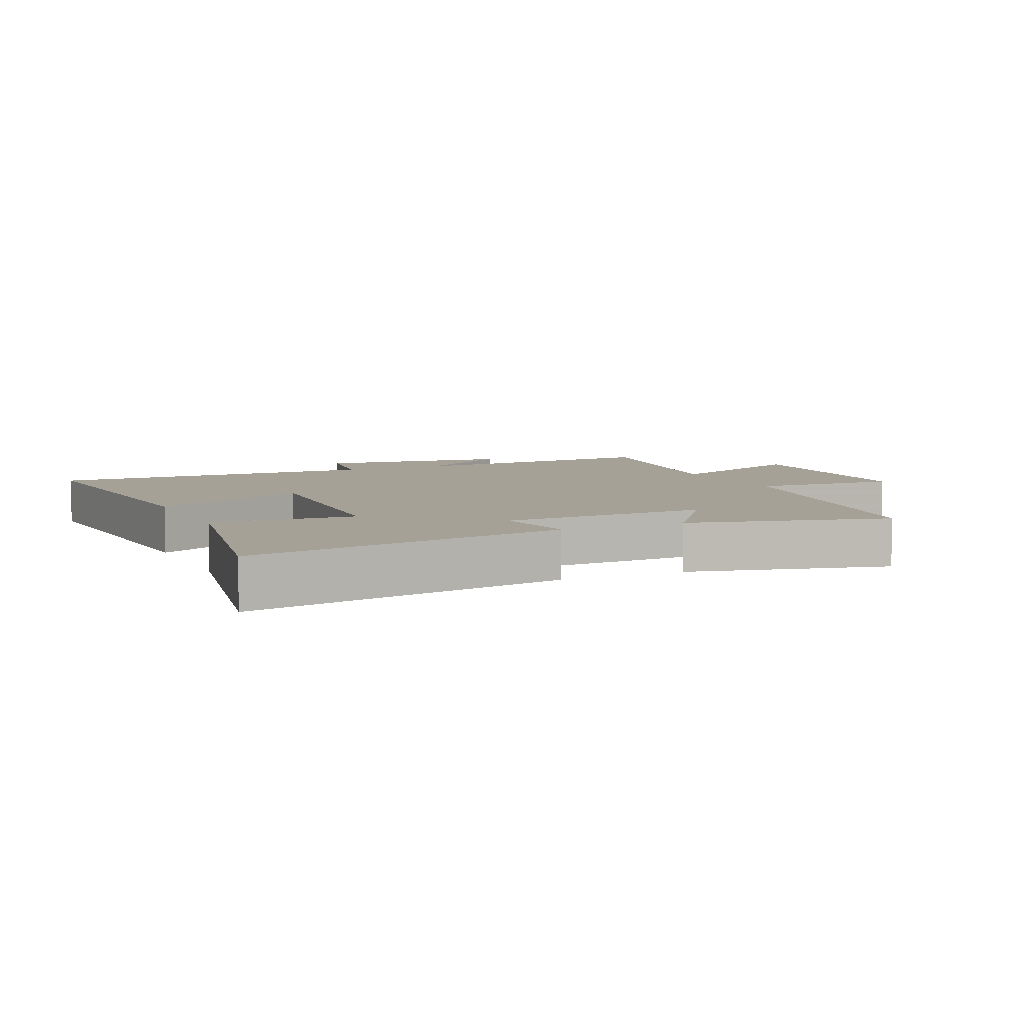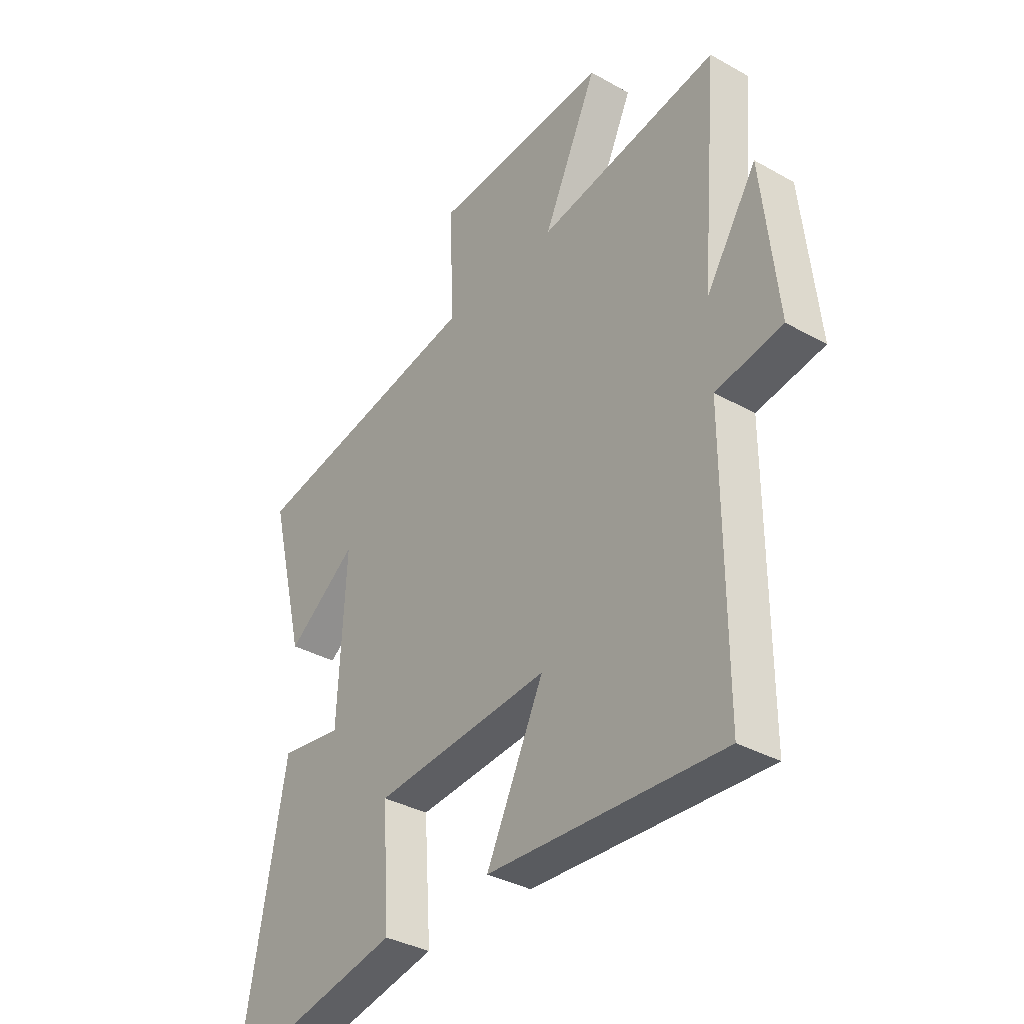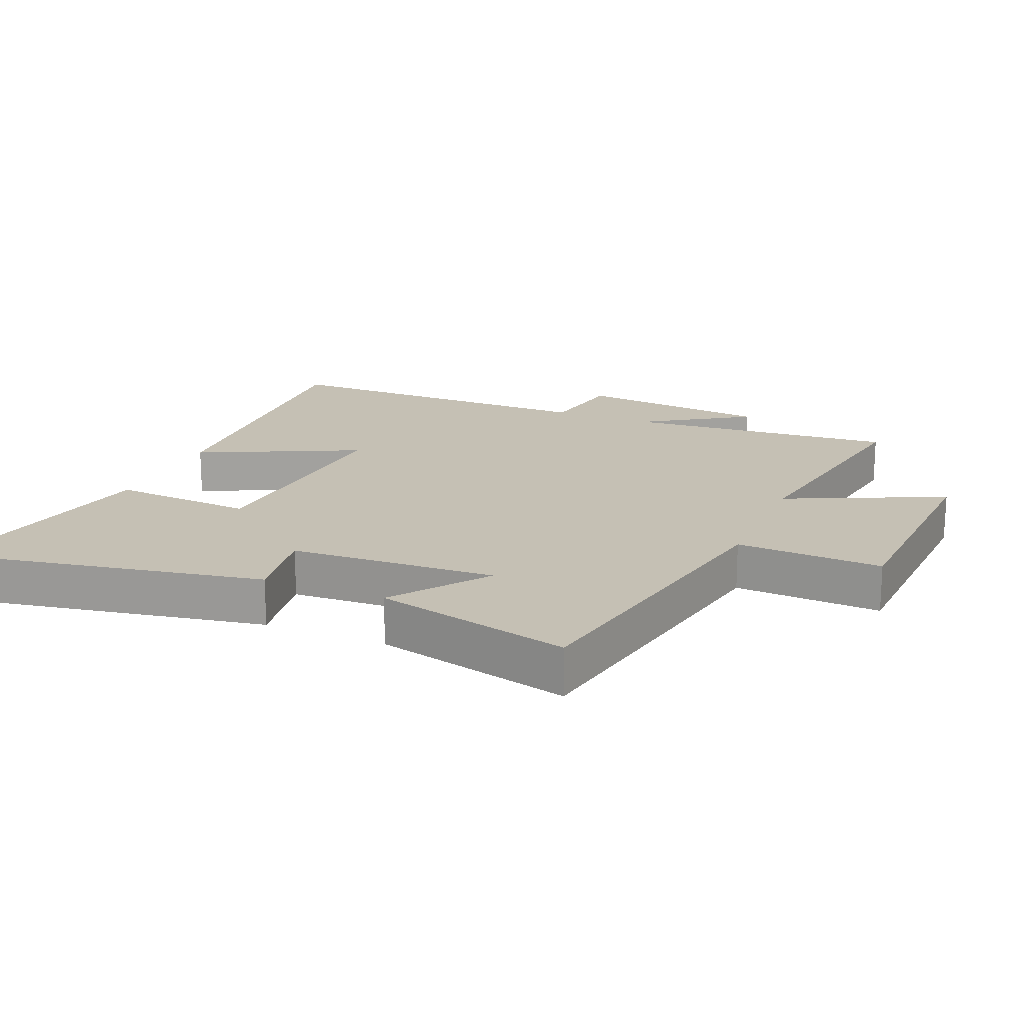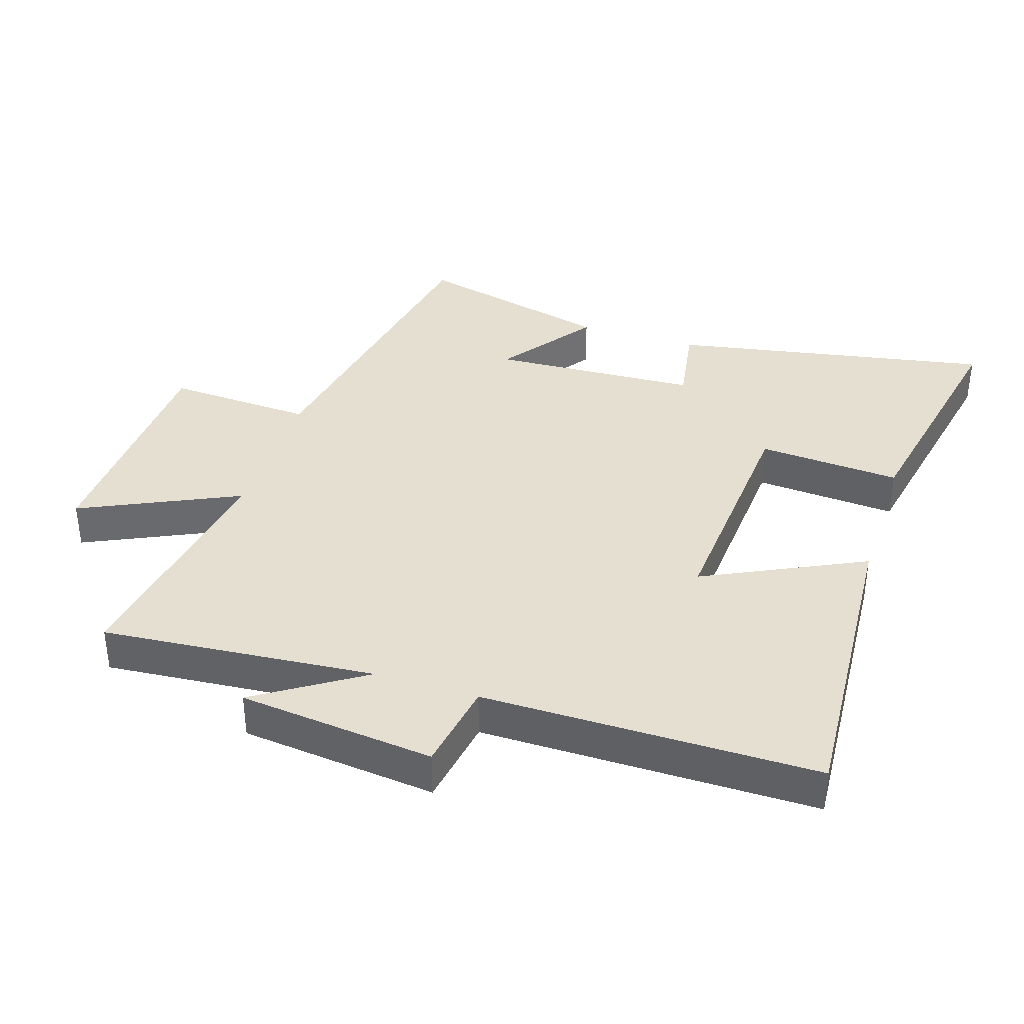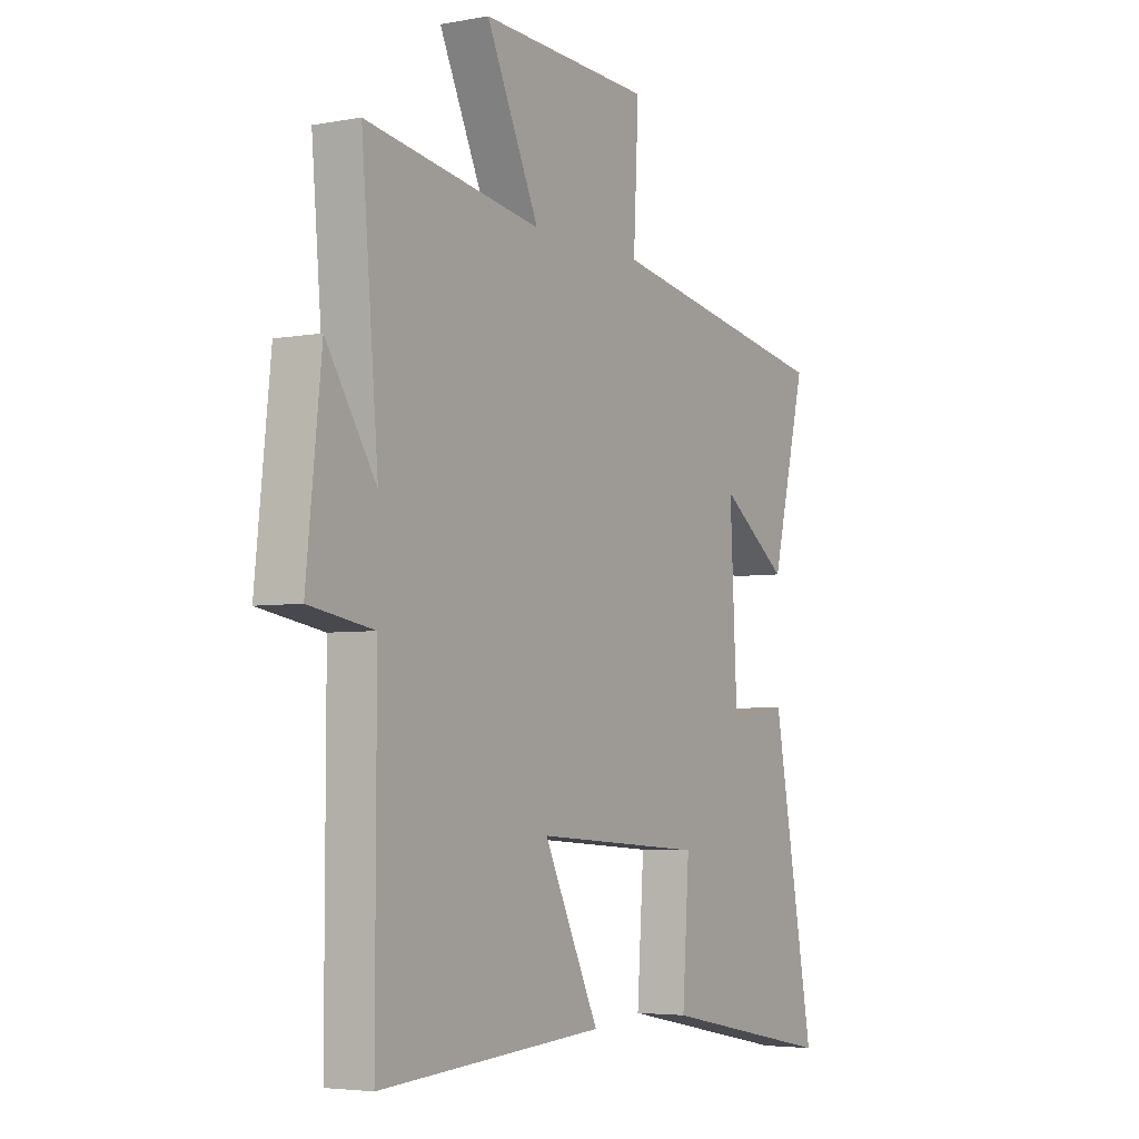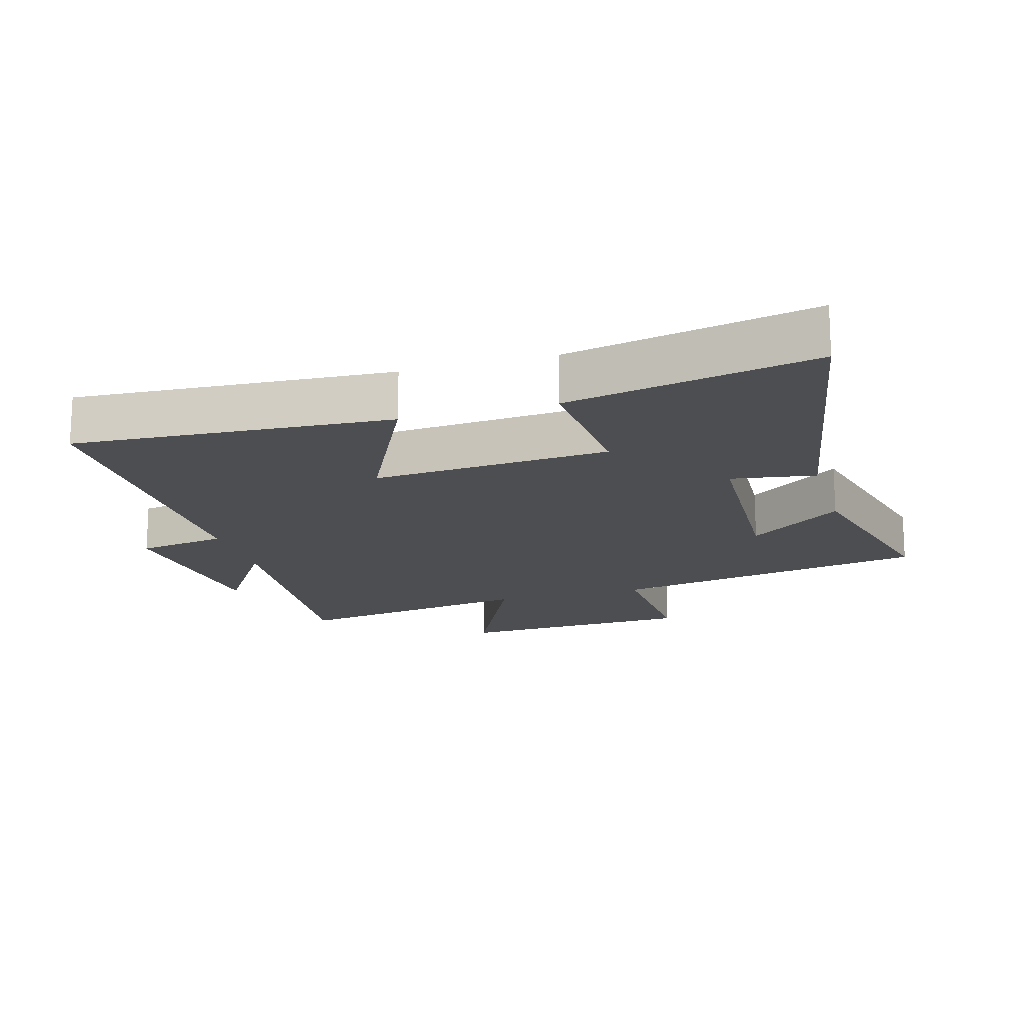
<metadata>
{"format":"obj","ext":"obj","renderer":"f3d","projection":"perspective","resolution":1024,"background":"white","views":[{"elev":6.2,"azim":-114.7,"up":"+Y"},{"elev":-35.5,"azim":53.4,"up":"+Z"},{"elev":18.3,"azim":-67.0,"up":"+Y"},{"elev":37.4,"azim":107.8,"up":"+Y"},{"elev":-4.4,"azim":121.1,"up":"+Z"},{"elev":-16.7,"azim":-163.7,"up":"+Y"}]}
</metadata>
<code>
v -0.575 0.07 0.412
v -0.084 0.07 0.5
v -0.095 0.07 0.725
v 0.273 0.07 0.741
v 0.16 0.07 0.5
v 0.536 0.07 0.56
v 0.5 0.07 0.141
v 0.606 0.07 0.304
v 0.638 0.07 0.004
v 0.5 0.07 -0.019
v 0.501 0.07 -0.531
v 0.017 0.07 -0.5
v 0.136 0.07 -0.255
v -0.228 0.07 -0.281
v -0.213 0.07 -0.5
v -0.591 0.07 -0.575
v -0.5 0.07 -0.083
v -0.371 0.07 -0.104
v -0.355 0.07 0.214
v -0.5 0.07 0.109
v -0.575 0 0.412
v -0.084 0 0.5
v -0.095 0 0.725
v 0.273 0 0.741
v 0.16 0 0.5
v 0.536 0 0.56
v 0.5 0 0.141
v 0.606 0 0.304
v 0.638 0 0.004
v 0.5 0 -0.019
v 0.501 0 -0.531
v 0.017 0 -0.5
v 0.136 0 -0.255
v -0.228 0 -0.281
v -0.213 0 -0.5
v -0.591 0 -0.575
v -0.5 0 -0.083
v -0.371 0 -0.104
v -0.355 0 0.214
v -0.5 0 0.109
f 19 20 1 2
f 18 19 2
f 16 17 18
f 15 16 18
f 14 15 18
f 13 14 18 2
f 10 11 12 13
f 10 13 2 3
f 7 8 9 10
f 7 10 3
f 5 6 7
f 5 7 3
f 3 4 5
f 22 21 40 39
f 22 39 38
f 38 37 36
f 38 36 35
f 38 35 34
f 22 38 34 33
f 33 32 31 30
f 23 22 33 30
f 30 29 28 27
f 23 30 27
f 27 26 25
f 23 27 25
f 25 24 23
f 1 21 22 2
f 2 22 23 3
f 3 23 24 4
f 4 24 25 5
f 5 25 26 6
f 6 26 27 7
f 7 27 28 8
f 8 28 29 9
f 9 29 30 10
f 10 30 31 11
f 11 31 32 12
f 12 32 33 13
f 13 33 34 14
f 14 34 35 15
f 15 35 36 16
f 16 36 37 17
f 17 37 38 18
f 18 38 39 19
f 19 39 40 20
f 20 40 21 1

</code>
